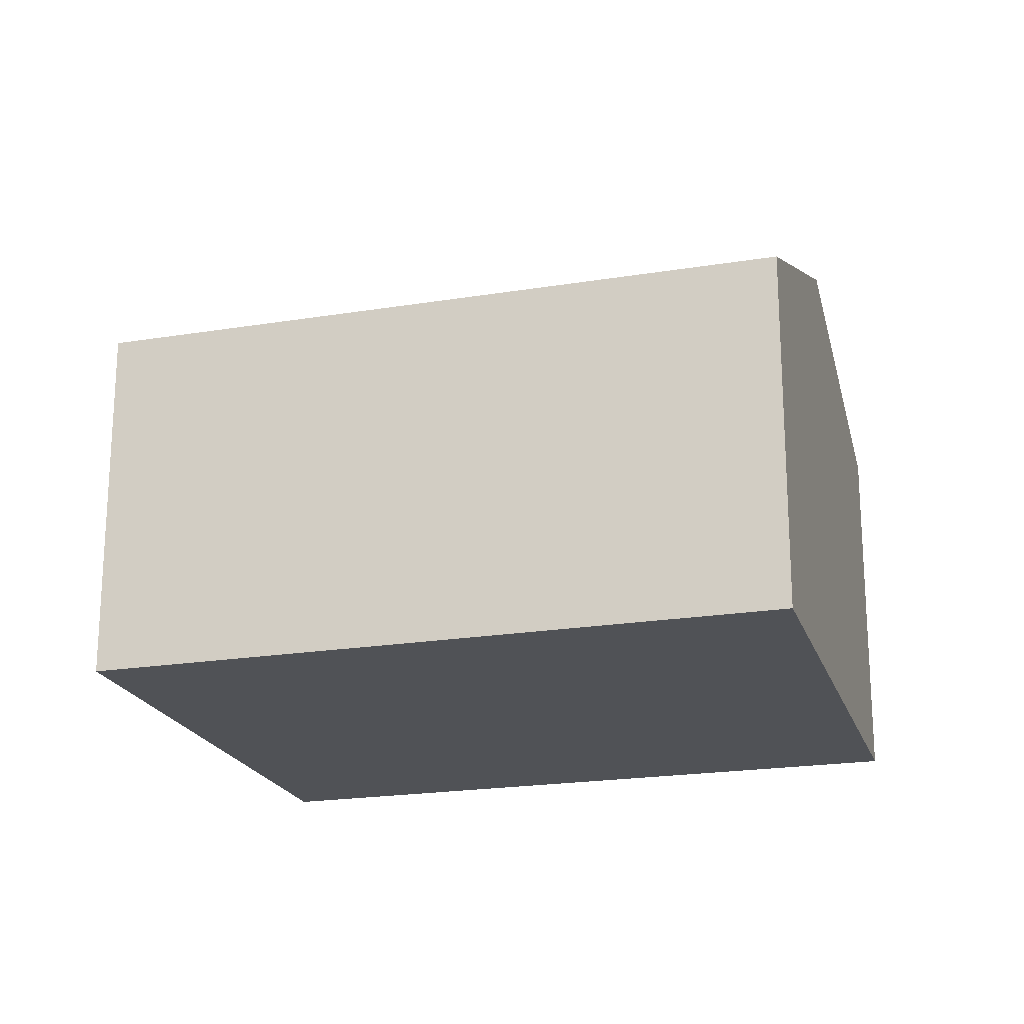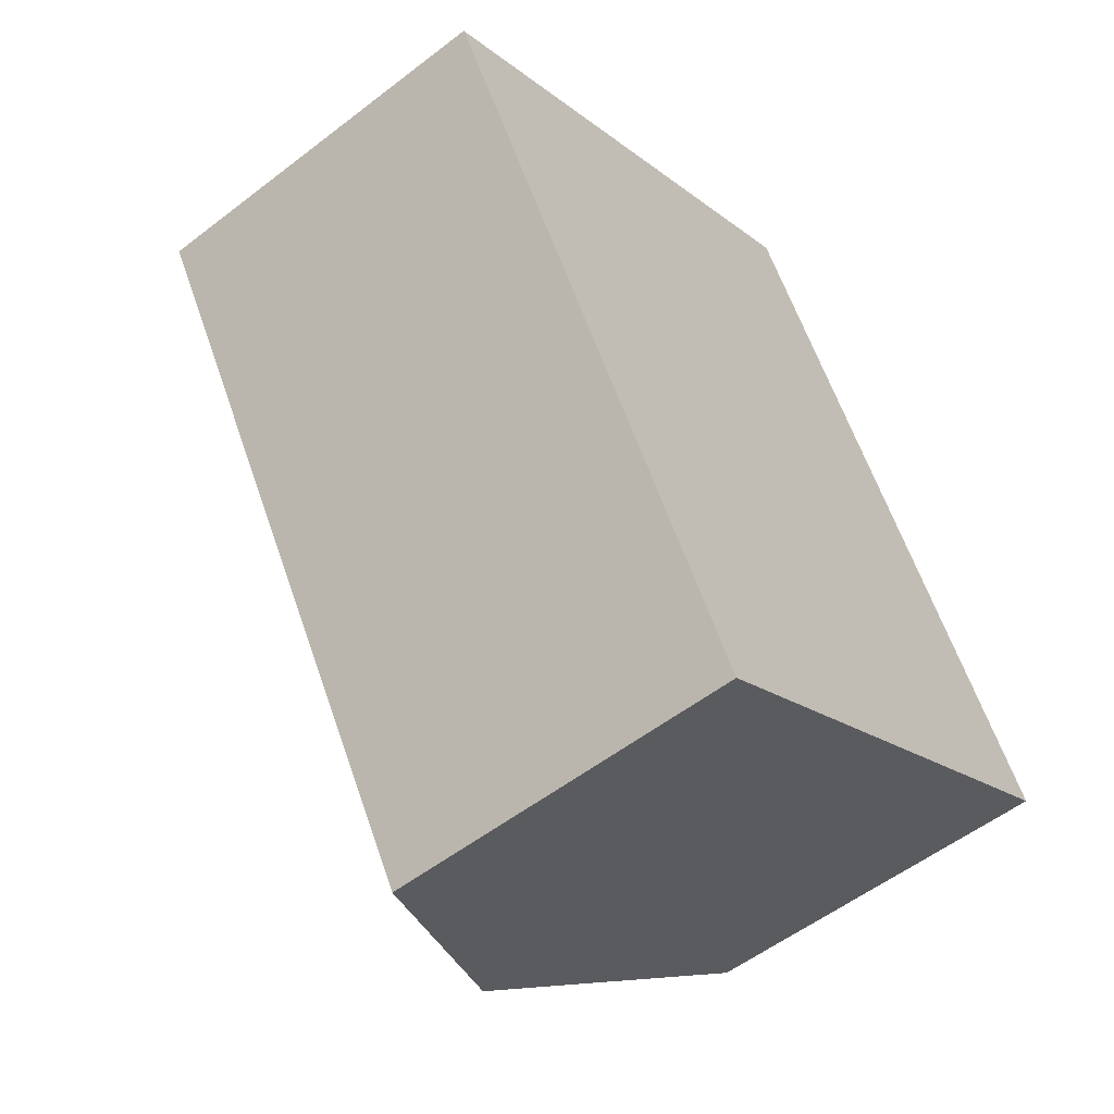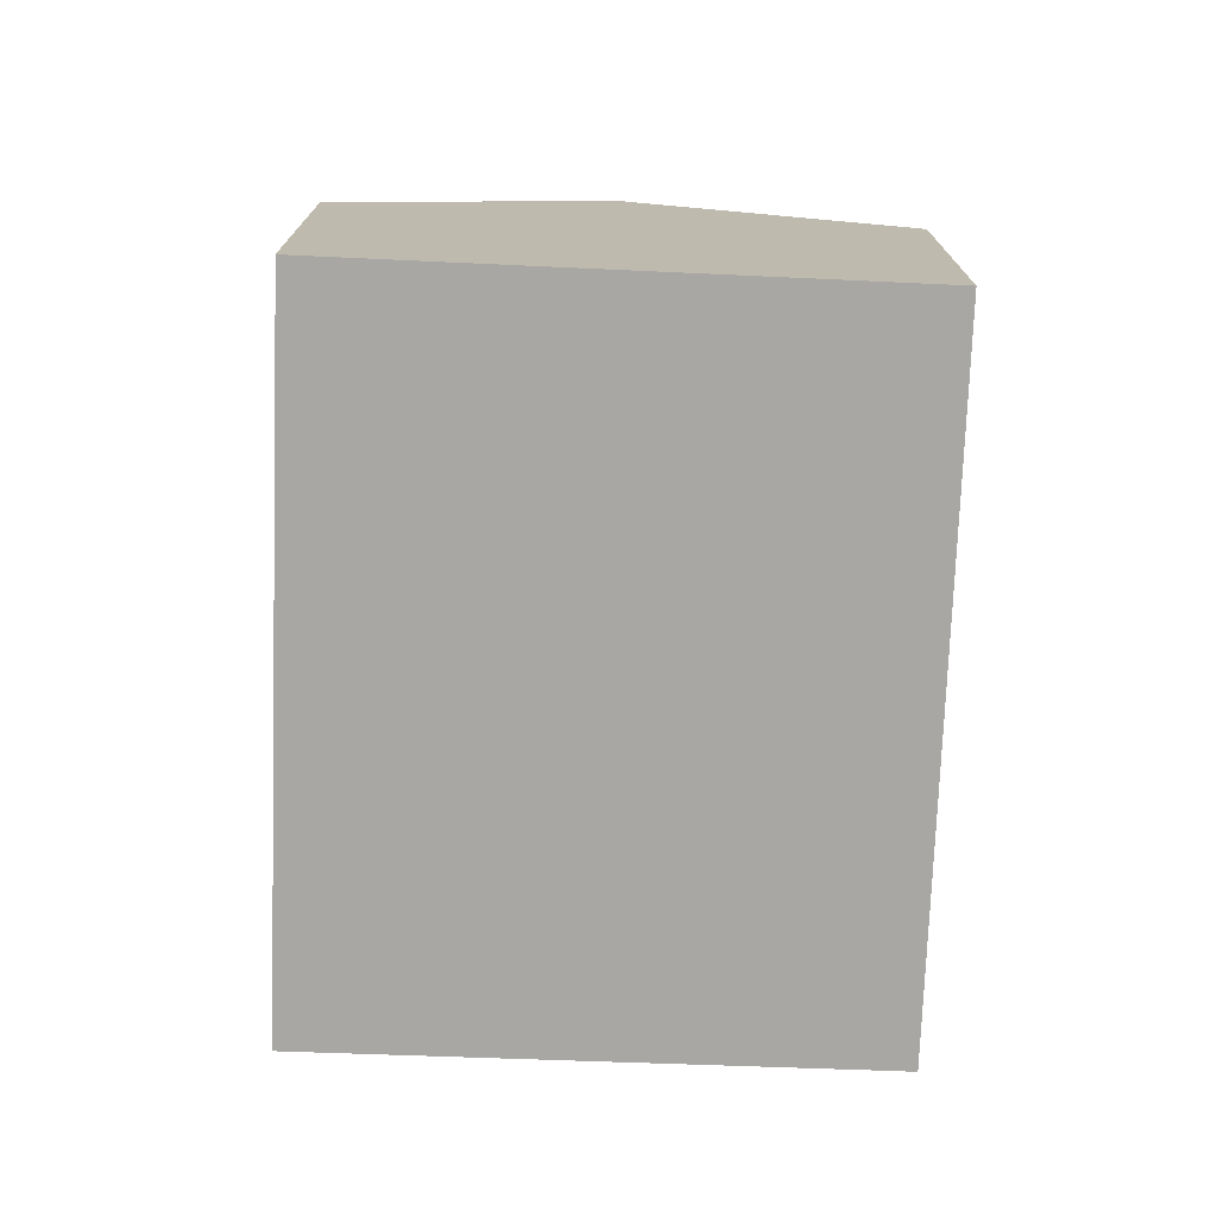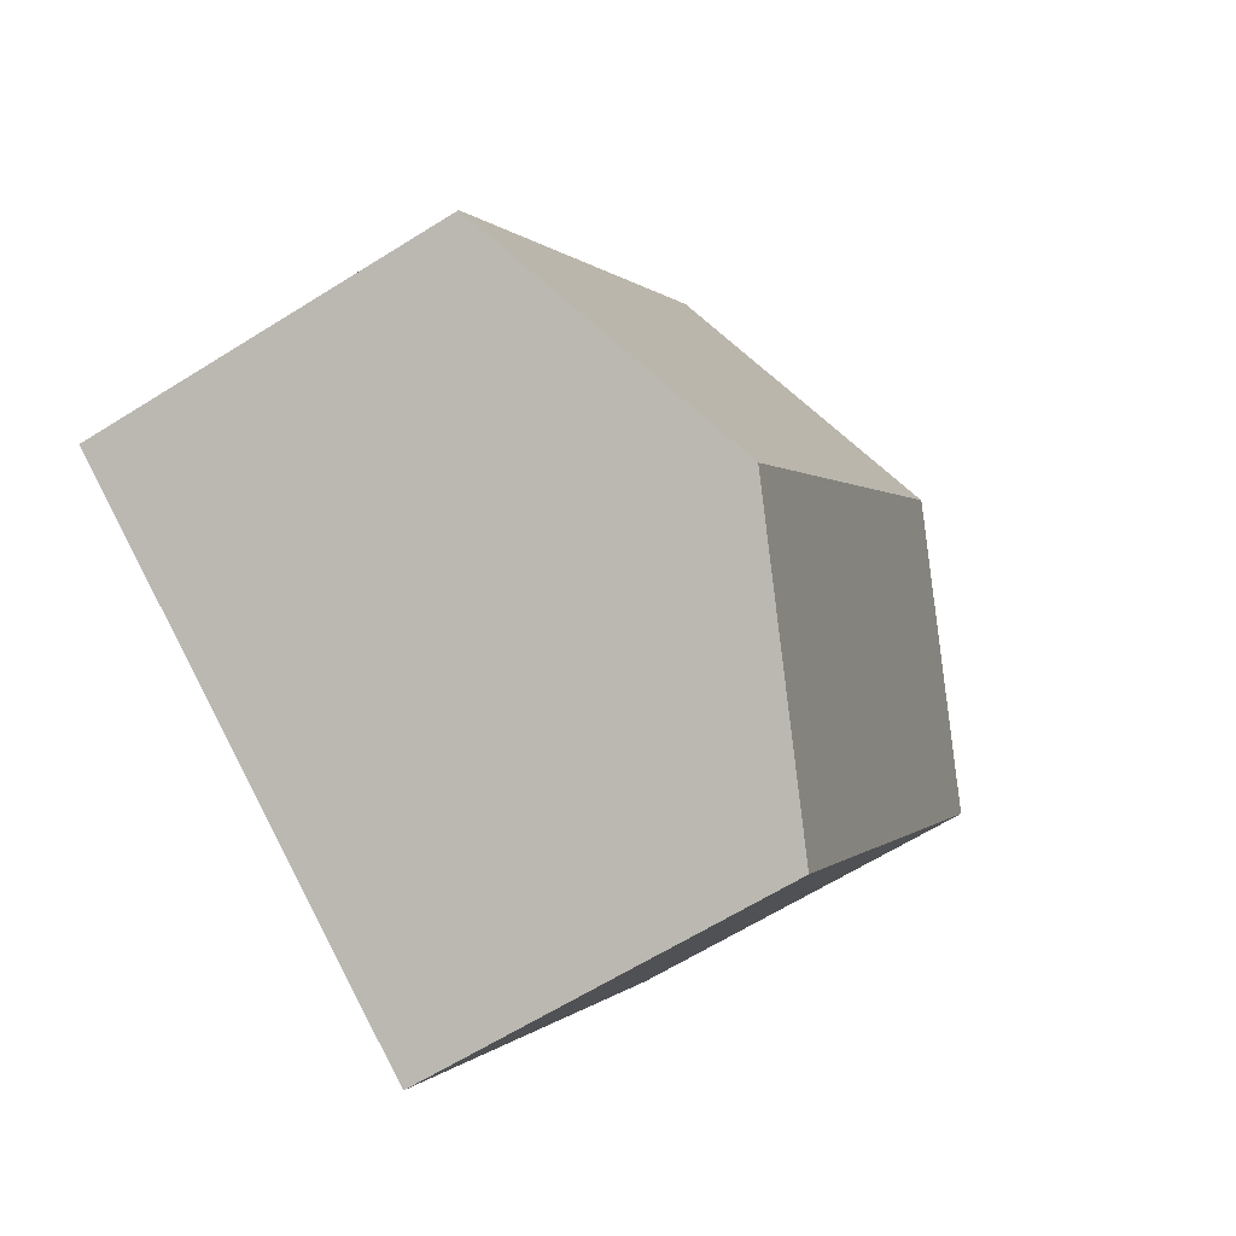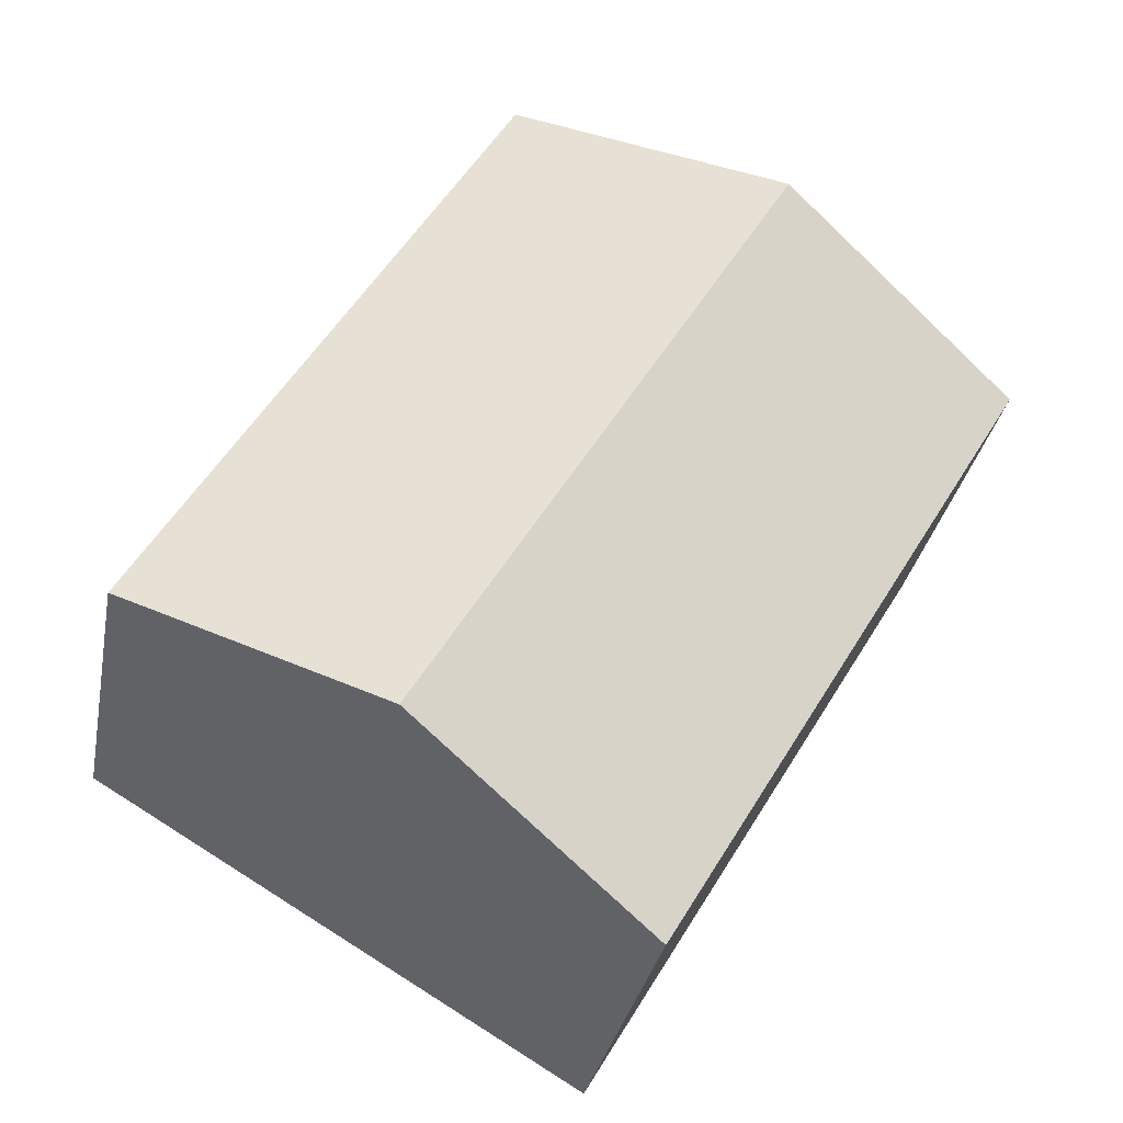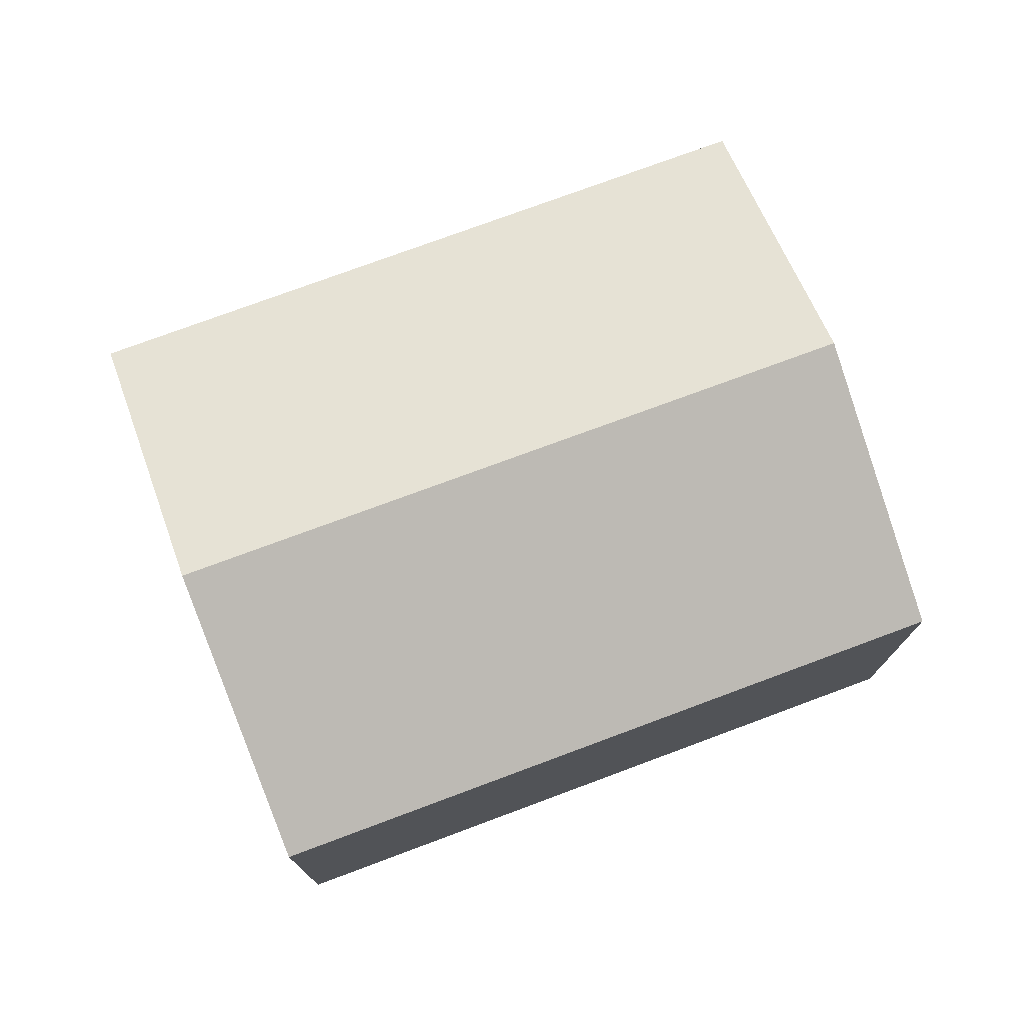
<metadata>
{"format":"obj","ext":"obj","renderer":"f3d","projection":"perspective","resolution":1024,"background":"white","views":[{"elev":-20.9,"azim":-104.2,"up":"+Y"},{"elev":-54.5,"azim":-50.7,"up":"+Z"},{"elev":-74.8,"azim":-32.7,"up":"+Y"},{"elev":-63.5,"azim":122.4,"up":"+Z"},{"elev":-31.5,"azim":169.4,"up":"+Z"},{"elev":76.4,"azim":39.1,"up":"+Y"}]}
</metadata>
<code>
v  15.04 6.415 -5.565
v  4.374 8.397 2.537
v  8.768 6.402 5.086
v  14.27 6.762 -6.014
v  10.7 8.397 -8.139
v  0 6.411 3.926e-16
v  6.349 6.411 -10.72
v  6.349 6.565e-16 -10.72
v  0 0 0
v  4.374 -1.553e-16 2.537
v  8.768 -3.114e-16 5.086
v  15.04 3.408e-16 -5.565
v  14.27 3.683e-16 -6.014
v  10.7 4.984e-16 -8.139
g defaultobject
f 1 2 3
f 2 1 4
f 2 4 5
f 6 5 7
f 5 6 2
f 8 6 7
f 6 8 9
f 9 2 6
f 2 9 3
f 3 9 10
f 3 10 11
f 3 12 1
f 12 3 11
f 12 4 1
f 4 12 5
f 5 12 7
f 7 12 13
f 7 13 14
f 7 14 8
f 10 12 11
f 12 10 9
f 12 9 13
f 13 9 14
f 14 9 8

</code>
